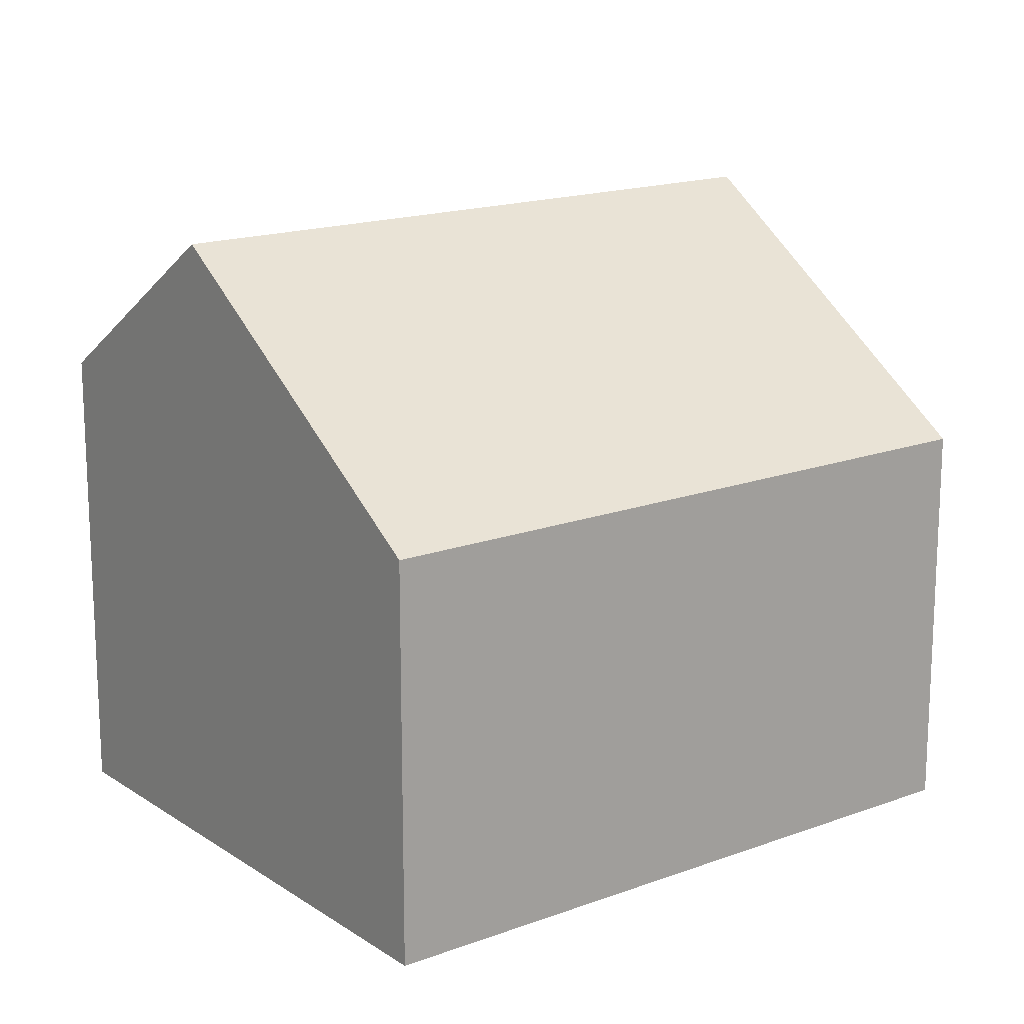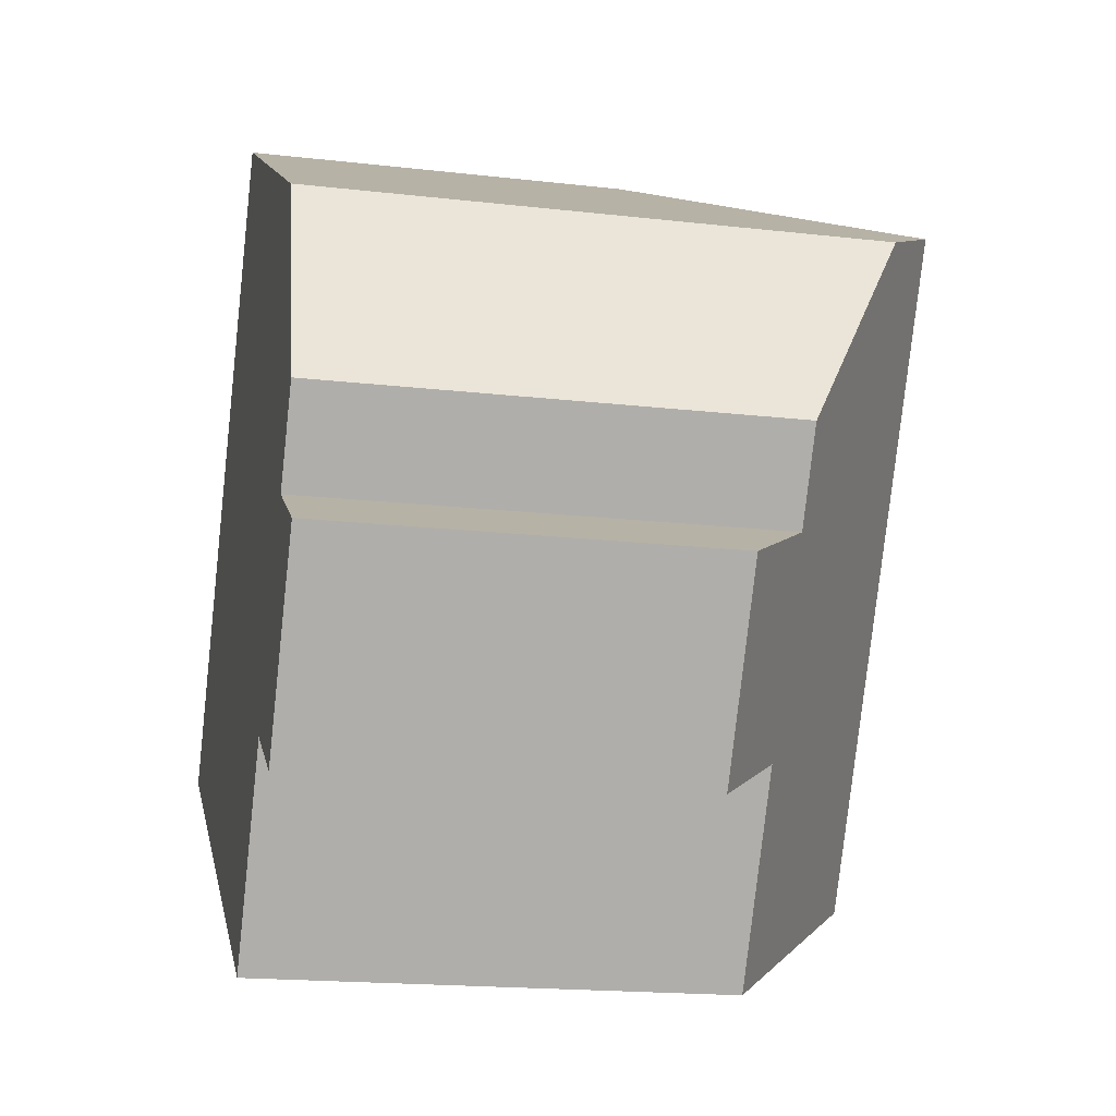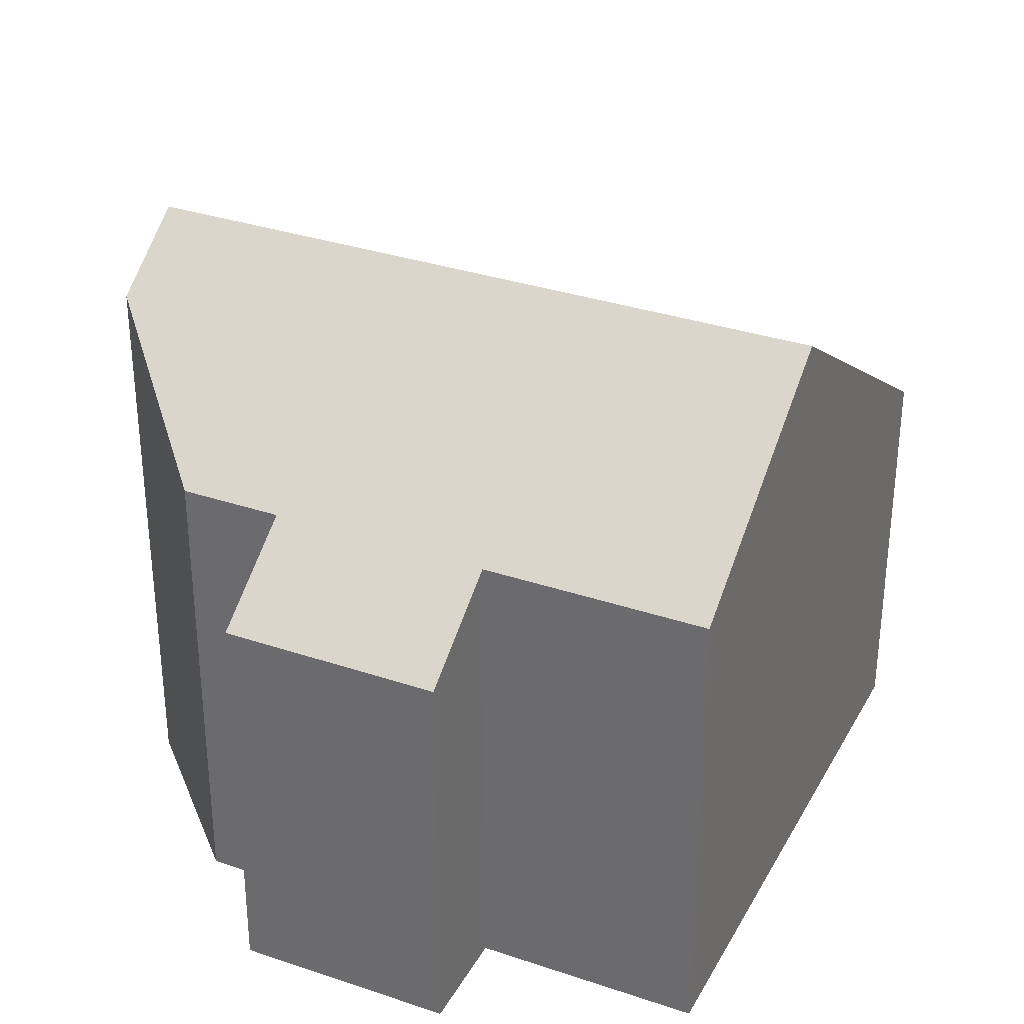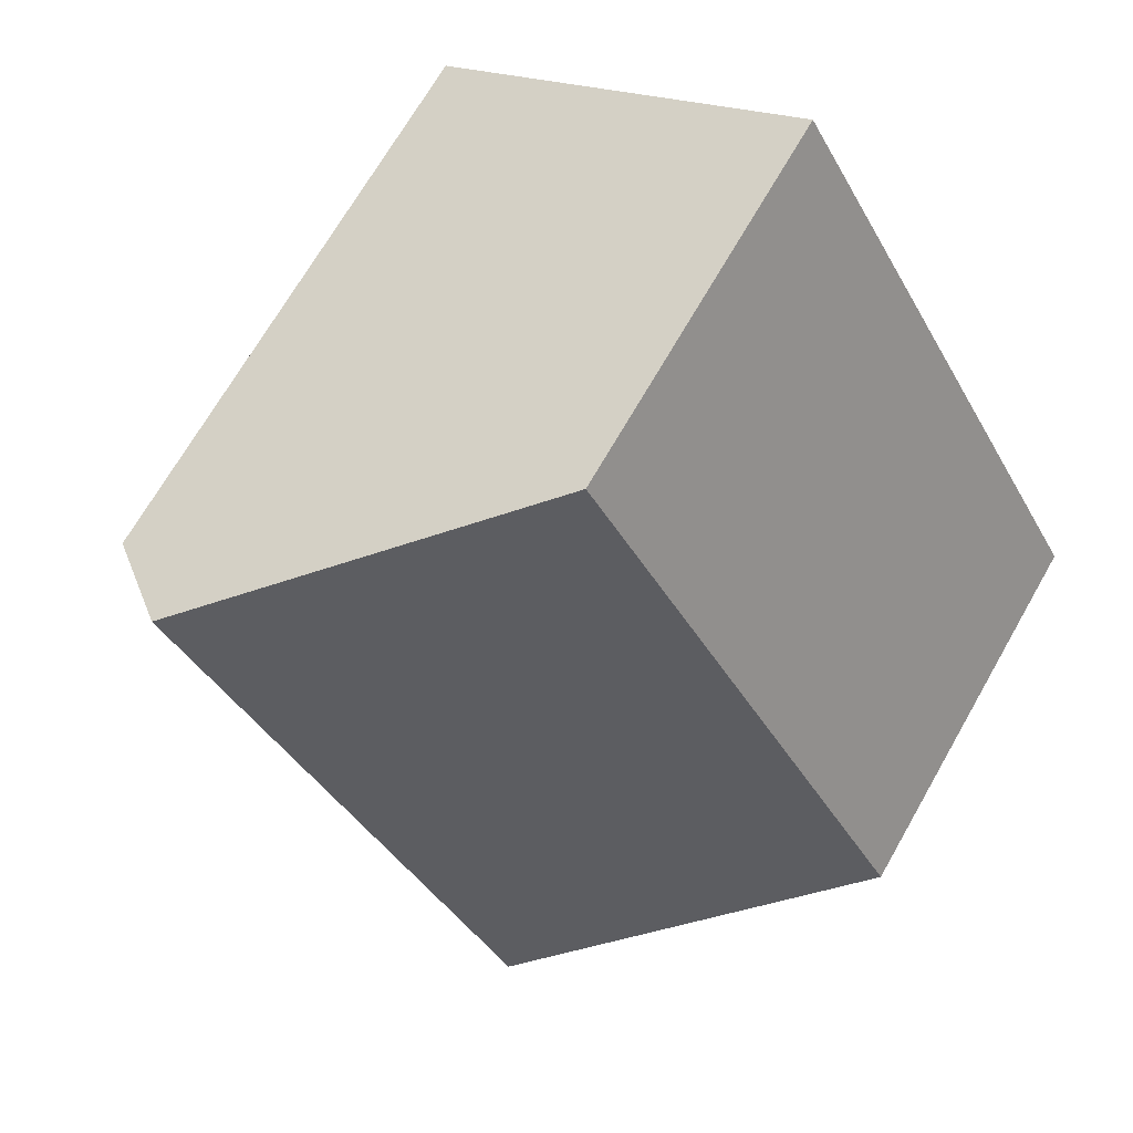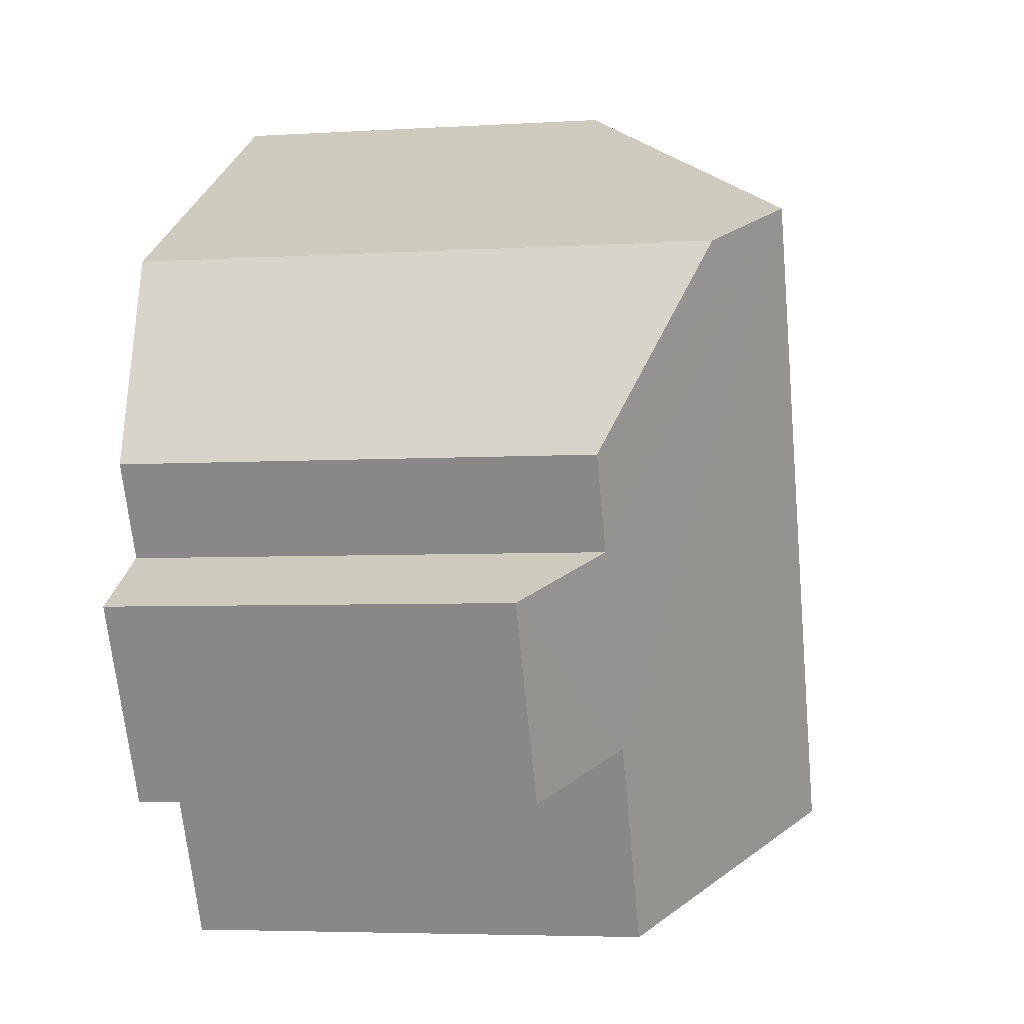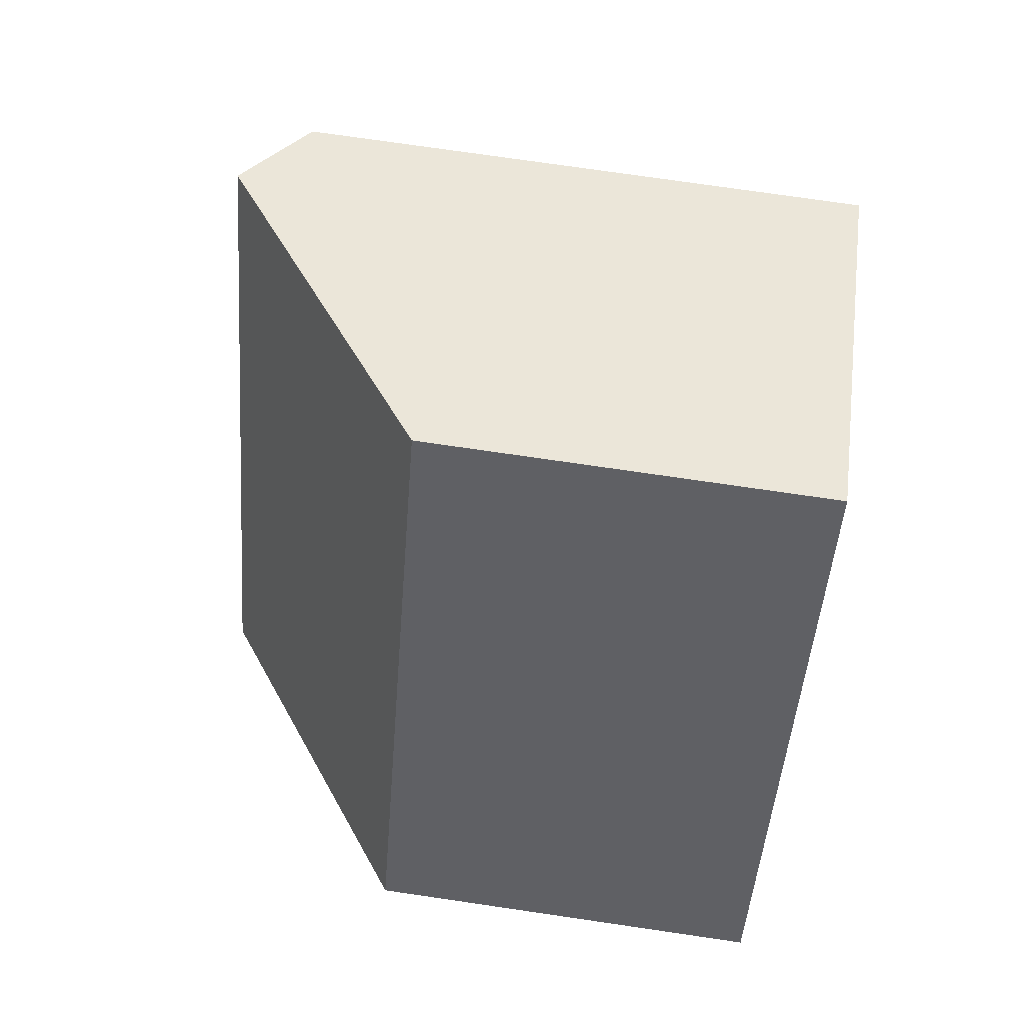
<metadata>
{"format":"obj","ext":"obj","renderer":"f3d","projection":"perspective","resolution":1024,"background":"white","views":[{"elev":16.6,"azim":-97.3,"up":"+Y"},{"elev":-18.1,"azim":77.4,"up":"+Z"},{"elev":33.0,"azim":144.8,"up":"+Y"},{"elev":69.0,"azim":-150.3,"up":"+Z"},{"elev":-4.8,"azim":100.9,"up":"+Z"},{"elev":75.0,"azim":-81.7,"up":"+Z"}]}
</metadata>
<code>
v  4.639 9.71 -2.665
v  9.599 7.198 -1.557
v  7.891 7.198 -4.532
v  9.957 9.71 6.595
v  11.26 7.197 1.331
v  12.64 6.126 0.534
v  12.04 7.197 2.683
v  11.16 8.782 5.905
v  10.99 6.125 -2.354
v  0 6.125 3.75e-16
v  5.318 6.125 9.261
v  7.891 2.775e-16 -4.532
v  0 0 0
v  4.639 1.632e-16 -2.665
v  9.599 9.534e-17 -1.557
v  10.99 1.441e-16 -2.354
v  5.318 -5.671e-16 9.261
v  11.16 -3.616e-16 5.905
v  9.957 -4.038e-16 6.595
v  11.26 -8.15e-17 1.331
v  12.64 -3.27e-17 0.534
v  12.04 -1.643e-16 2.683
g defaultobject
f 1 2 3
f 2 1 4
f 2 4 5
f 2 5 6
f 5 4 7
f 7 4 8
f 6 9 2
f 10 4 1
f 4 10 11
f 3 10 1
f 10 3 12
f 10 12 13
f 13 12 14
f 9 15 2
f 15 9 16
f 13 11 10
f 11 13 17
f 17 4 11
f 4 17 8
f 8 17 18
f 18 17 19
f 20 6 5
f 6 20 21
f 18 7 8
f 7 18 22
f 22 5 7
f 5 22 20
f 21 9 6
f 9 21 16
f 15 3 2
f 3 15 12
f 13 19 17
f 19 13 18
f 18 13 22
f 22 13 20
f 20 13 21
f 21 13 15
f 15 13 12
f 12 13 14
f 16 21 15

</code>
